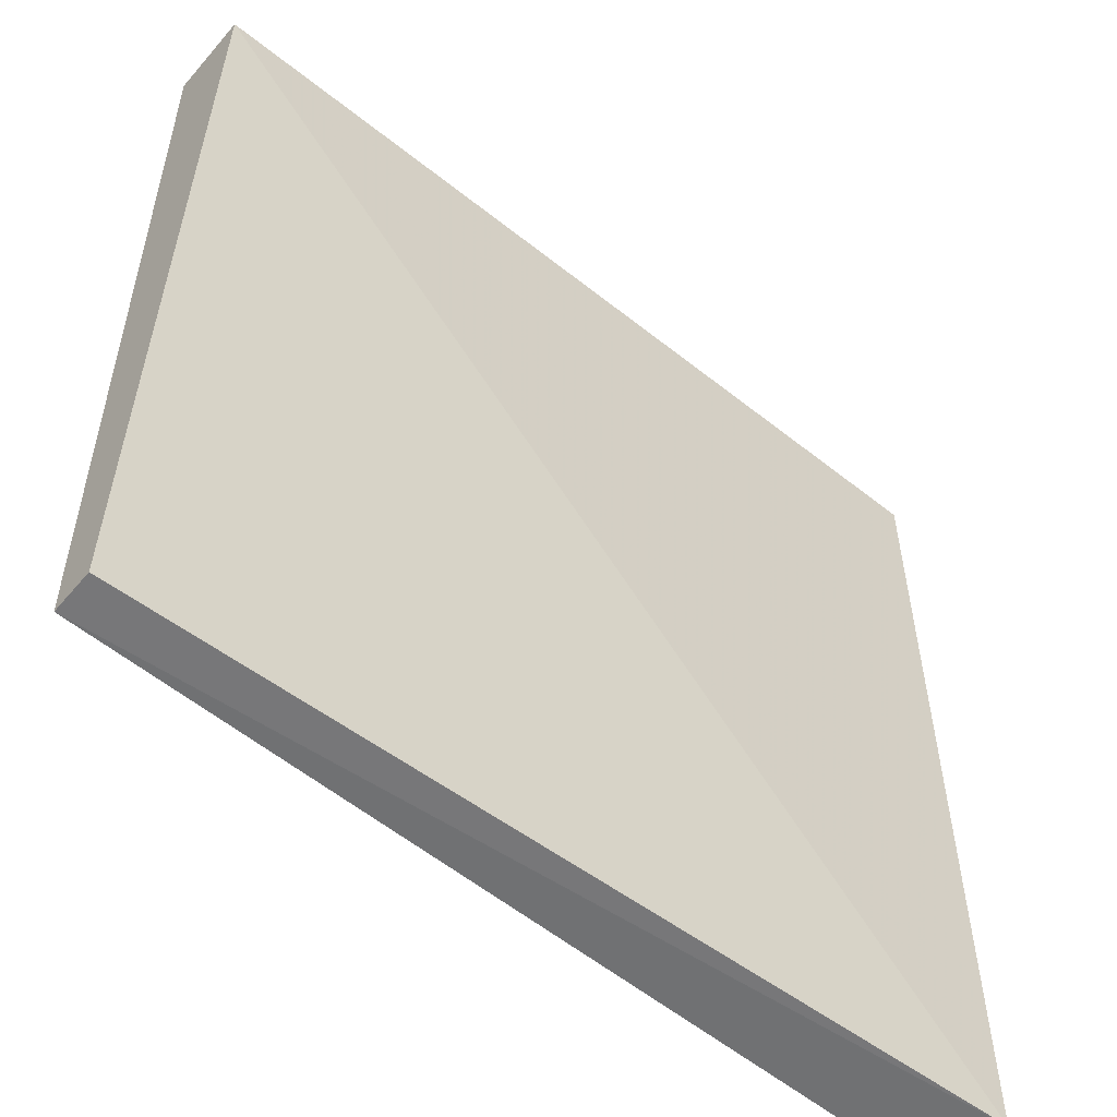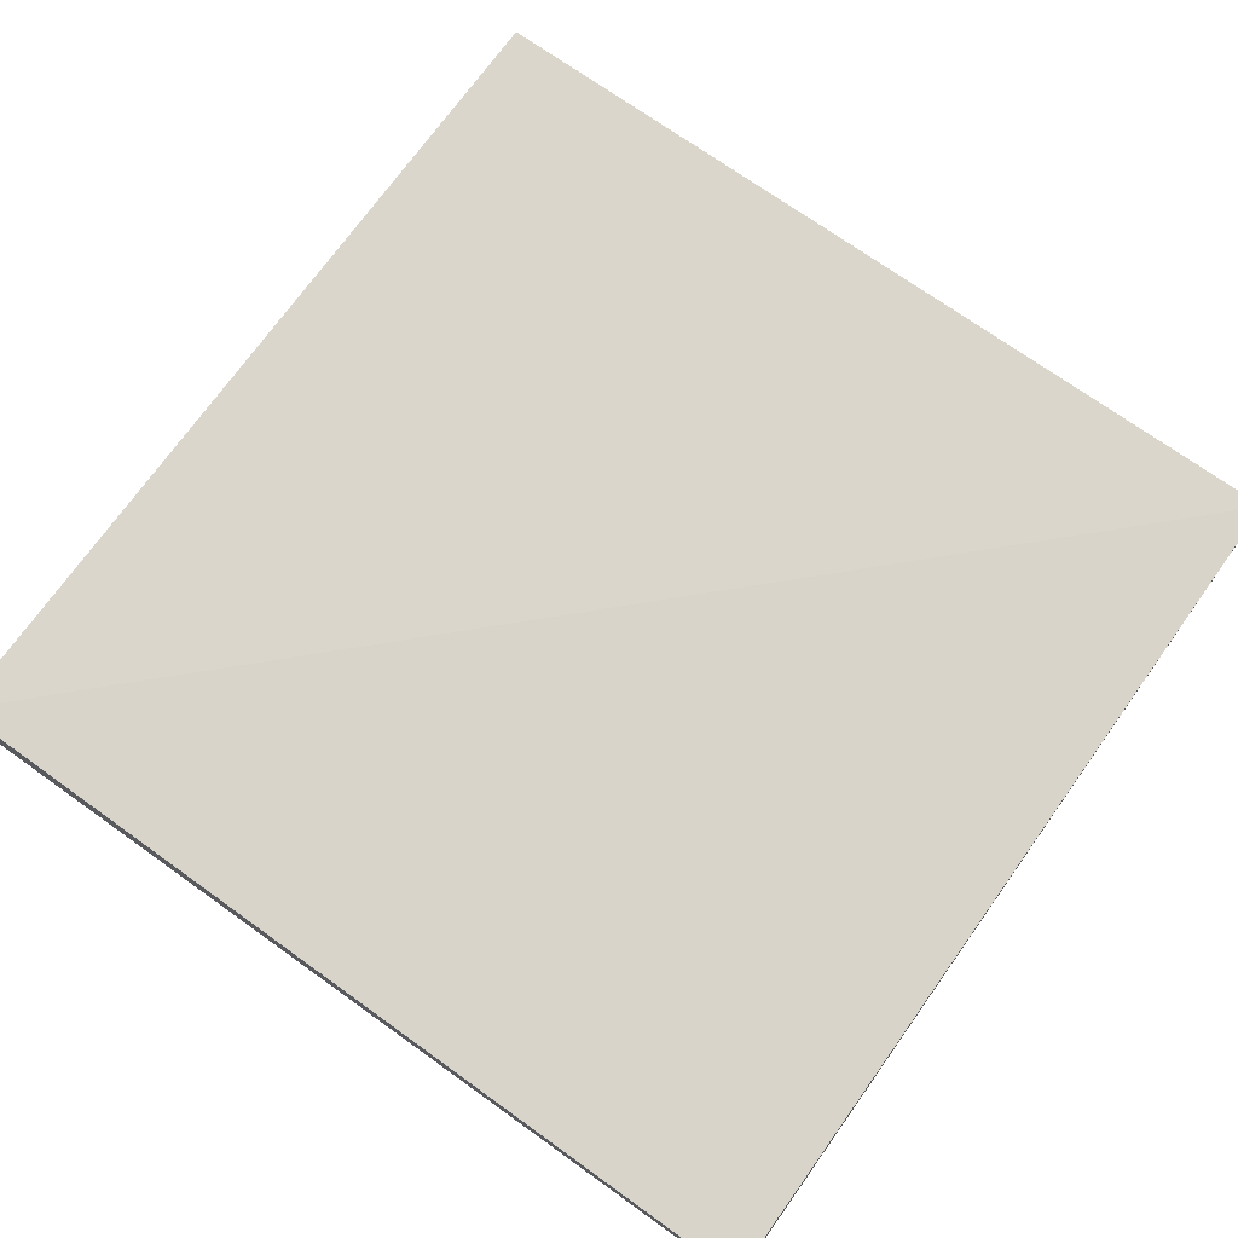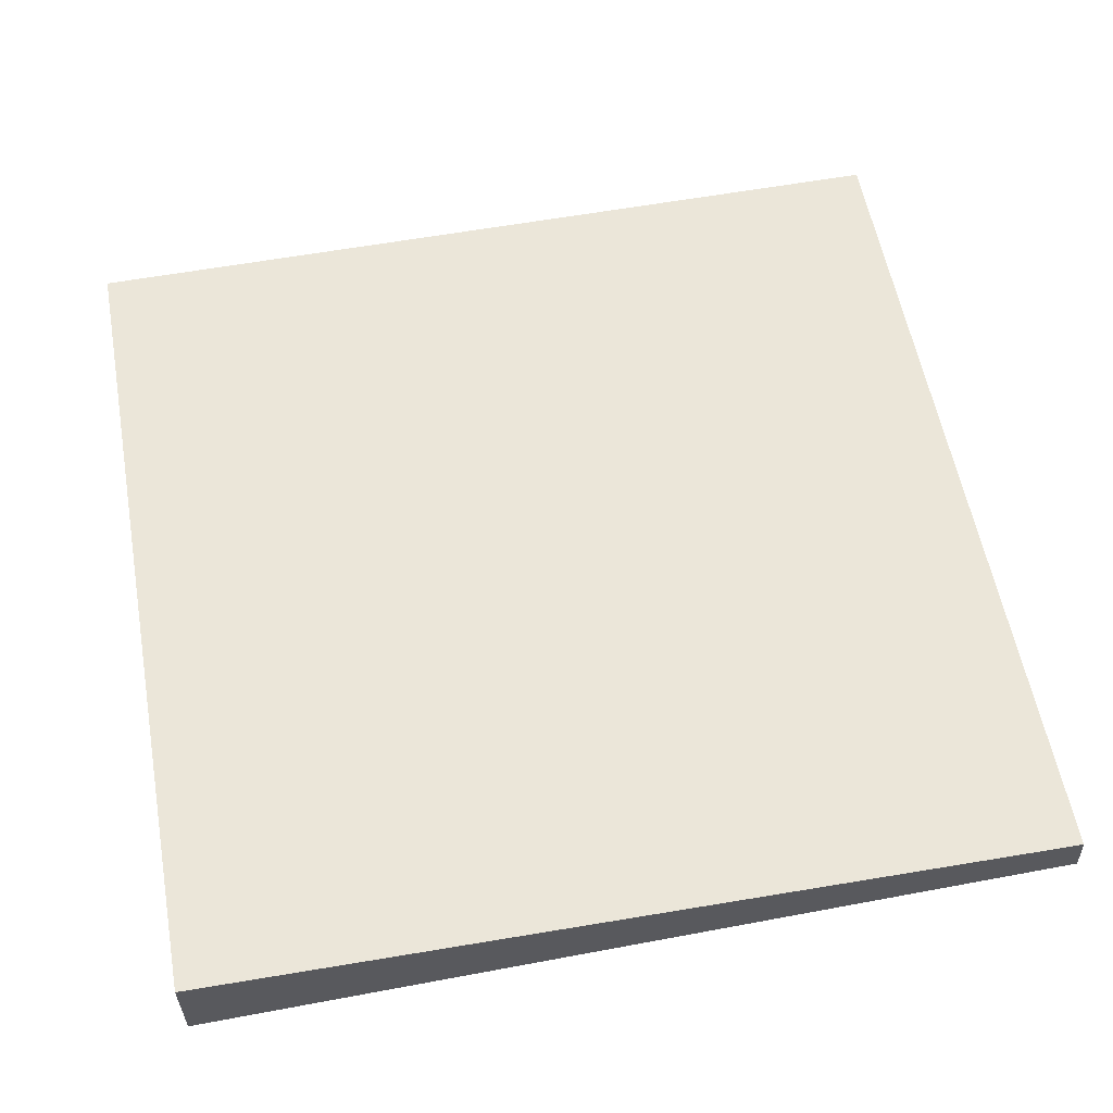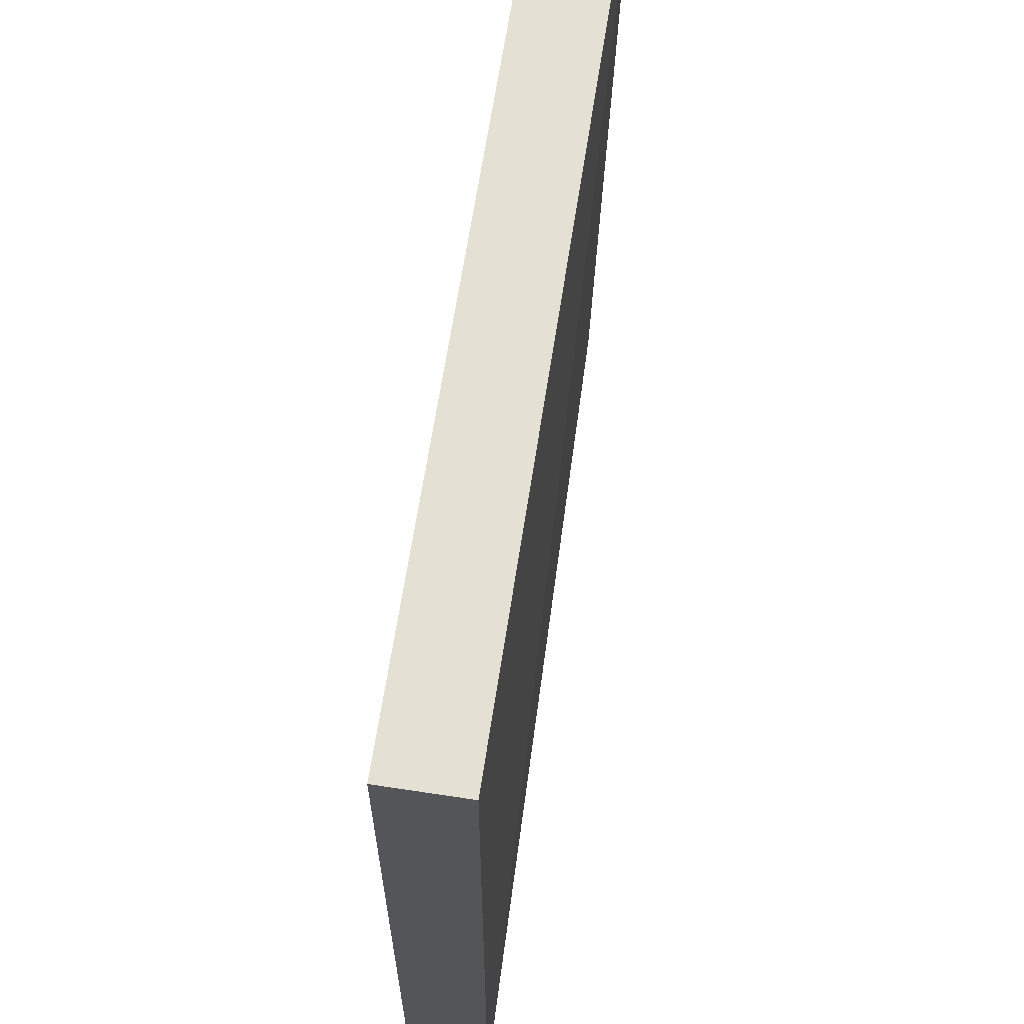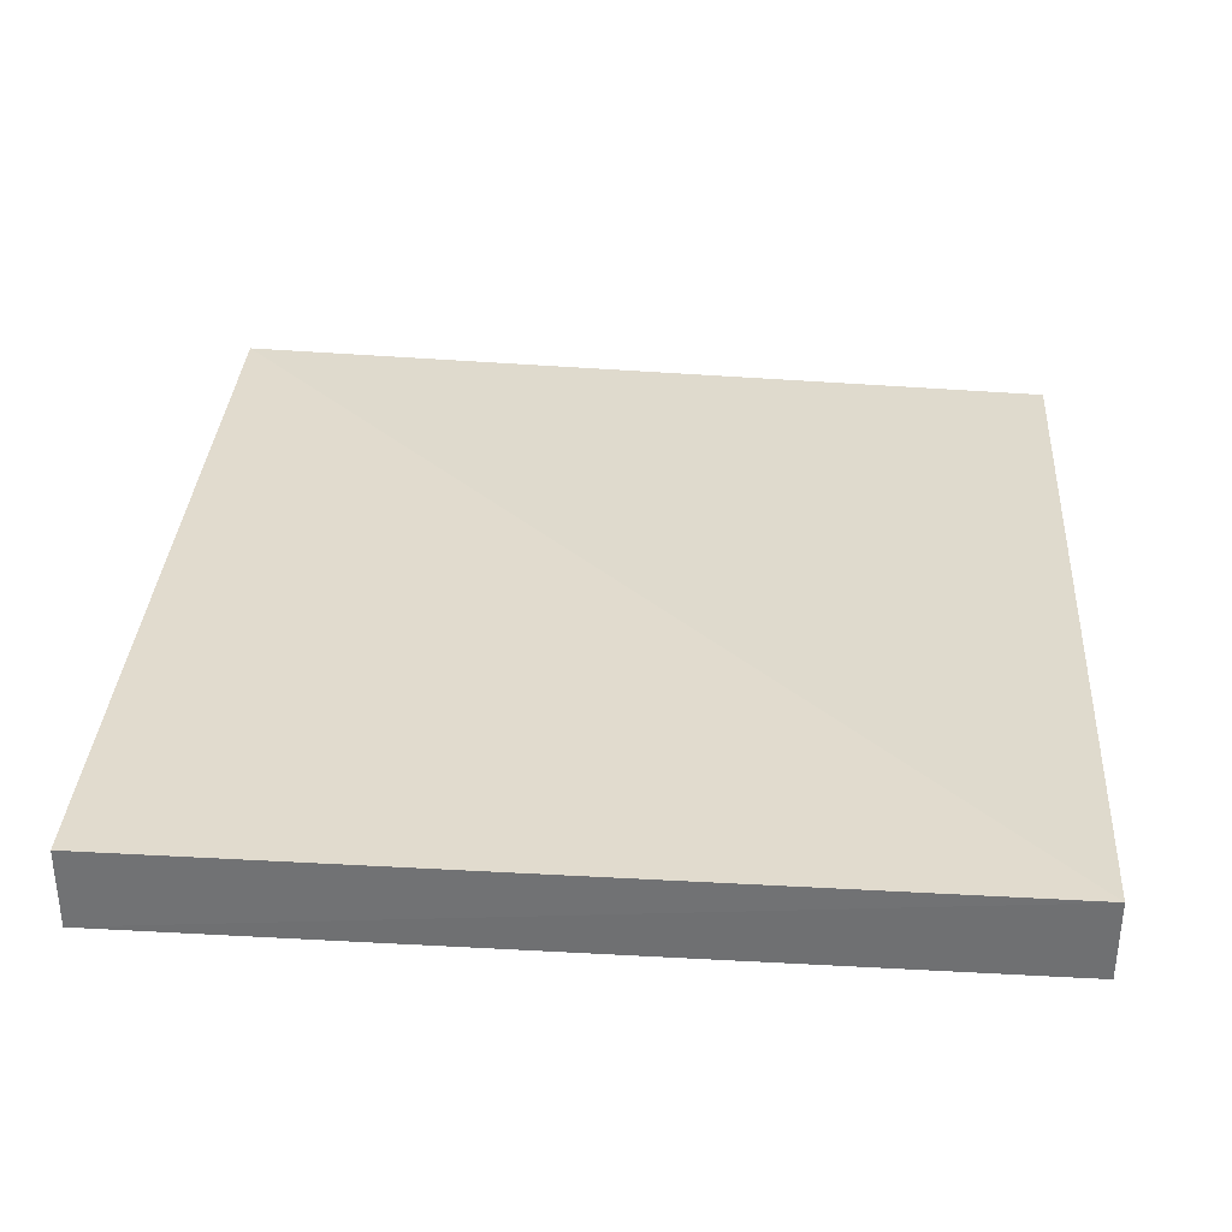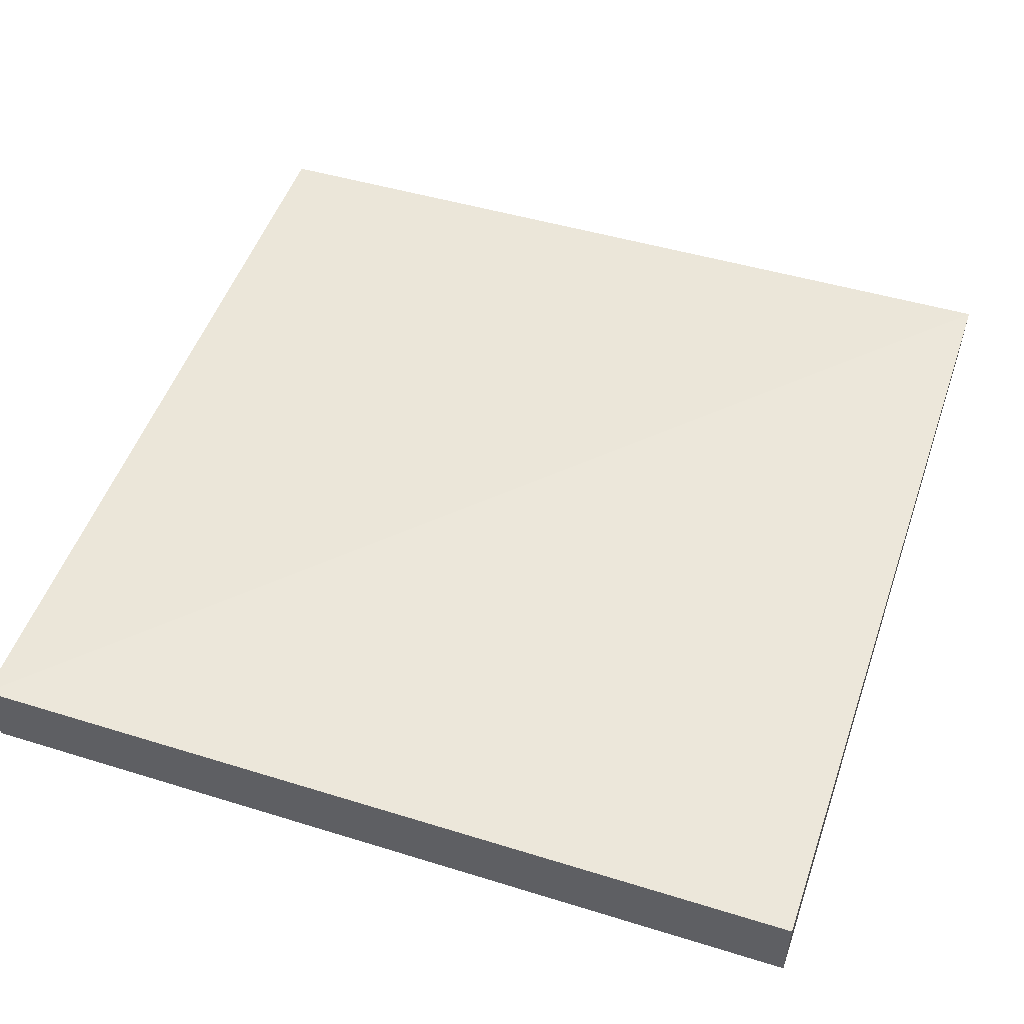
<metadata>
{"format":"obj","ext":"obj","renderer":"f3d","projection":"perspective","resolution":1024,"background":"white","views":[{"elev":-55.2,"azim":-40.0,"up":"+Y"},{"elev":73.5,"azim":-54.5,"up":"+Z"},{"elev":56.3,"azim":-100.7,"up":"+Z"},{"elev":65.2,"azim":98.7,"up":"+Y"},{"elev":33.9,"azim":-176.0,"up":"+Z"},{"elev":52.5,"azim":108.7,"up":"+Z"}]}
</metadata>
<code>
v 0.5931 0.1825 0.5678
v 0.5955 -0.33 0.5678
v 0.5955 -0.33 0.5195
v 0.08491 0.1847 0.5195
v 0.08491 0.1853 0.5678
v 0.08491 -0.33 0.5288
v 0.5931 0.1825 0.5195
v 0.08491 -0.329 0.5536
f 5 2 1
f 6 3 2
f 6 4 3
f 7 3 4
f 7 5 1
f 7 4 5
f 7 1 2
f 7 2 3
f 8 6 2
f 8 2 5
f 8 5 4
f 8 4 6

</code>
